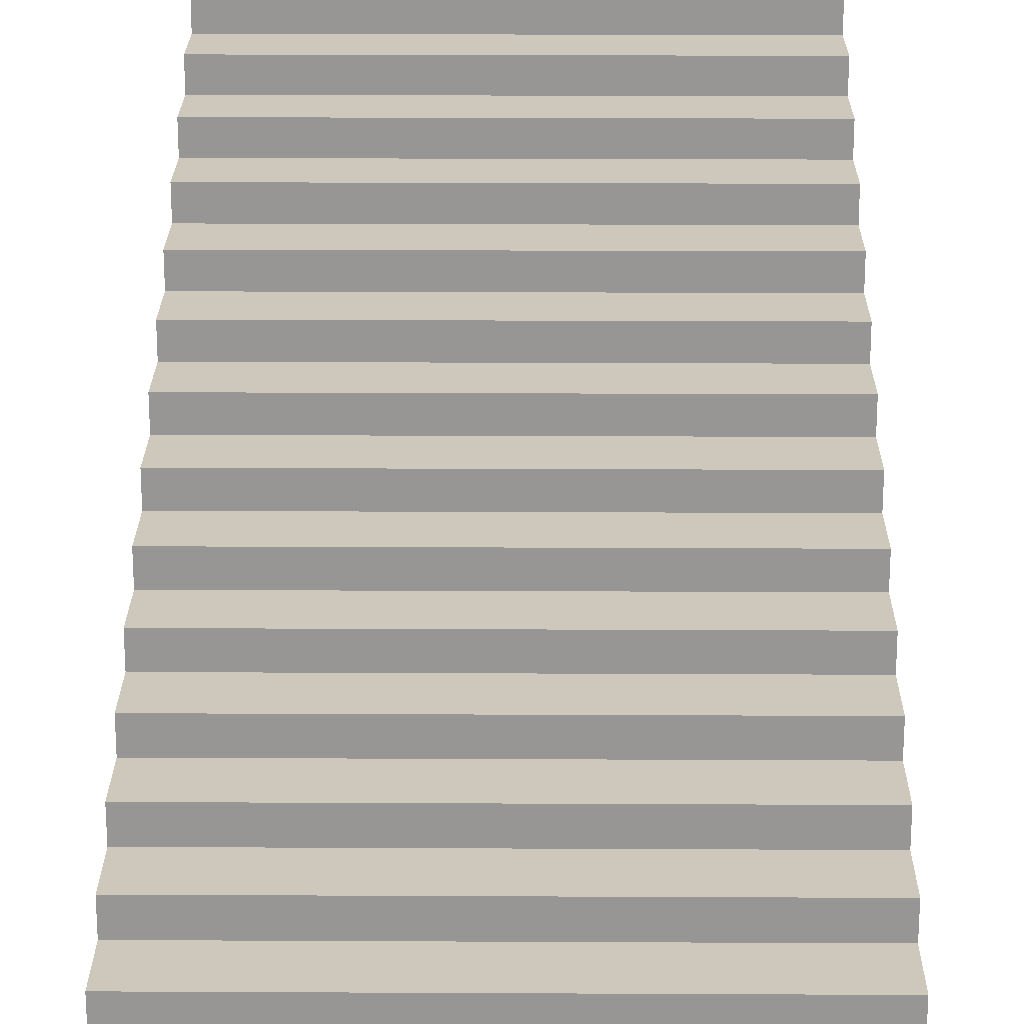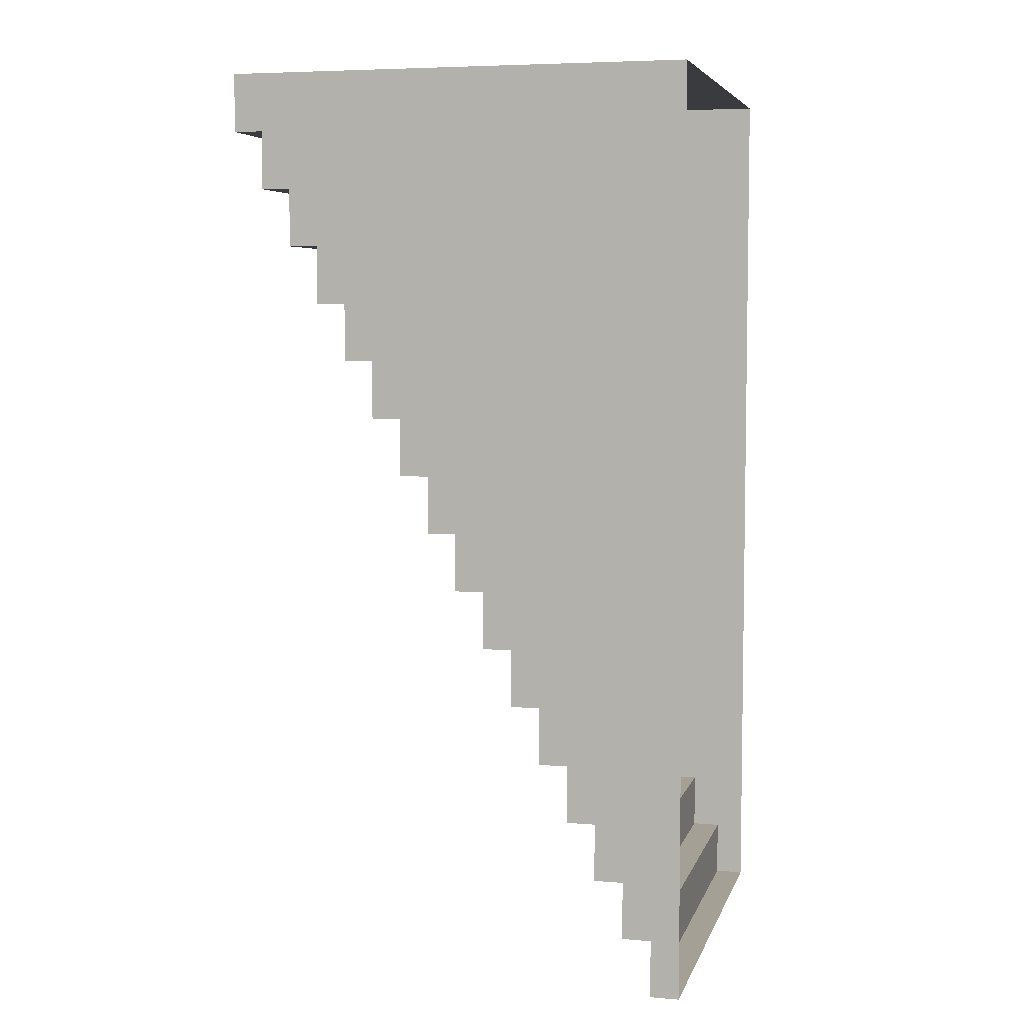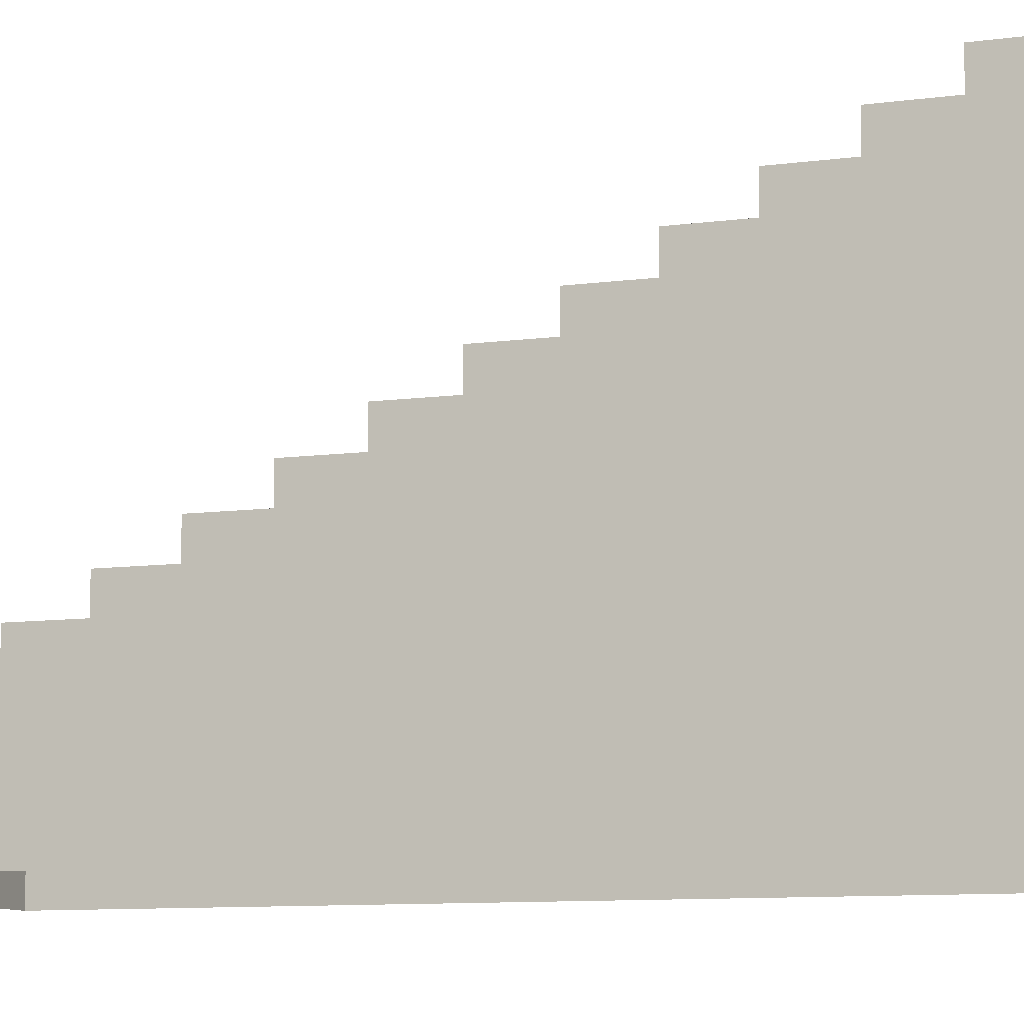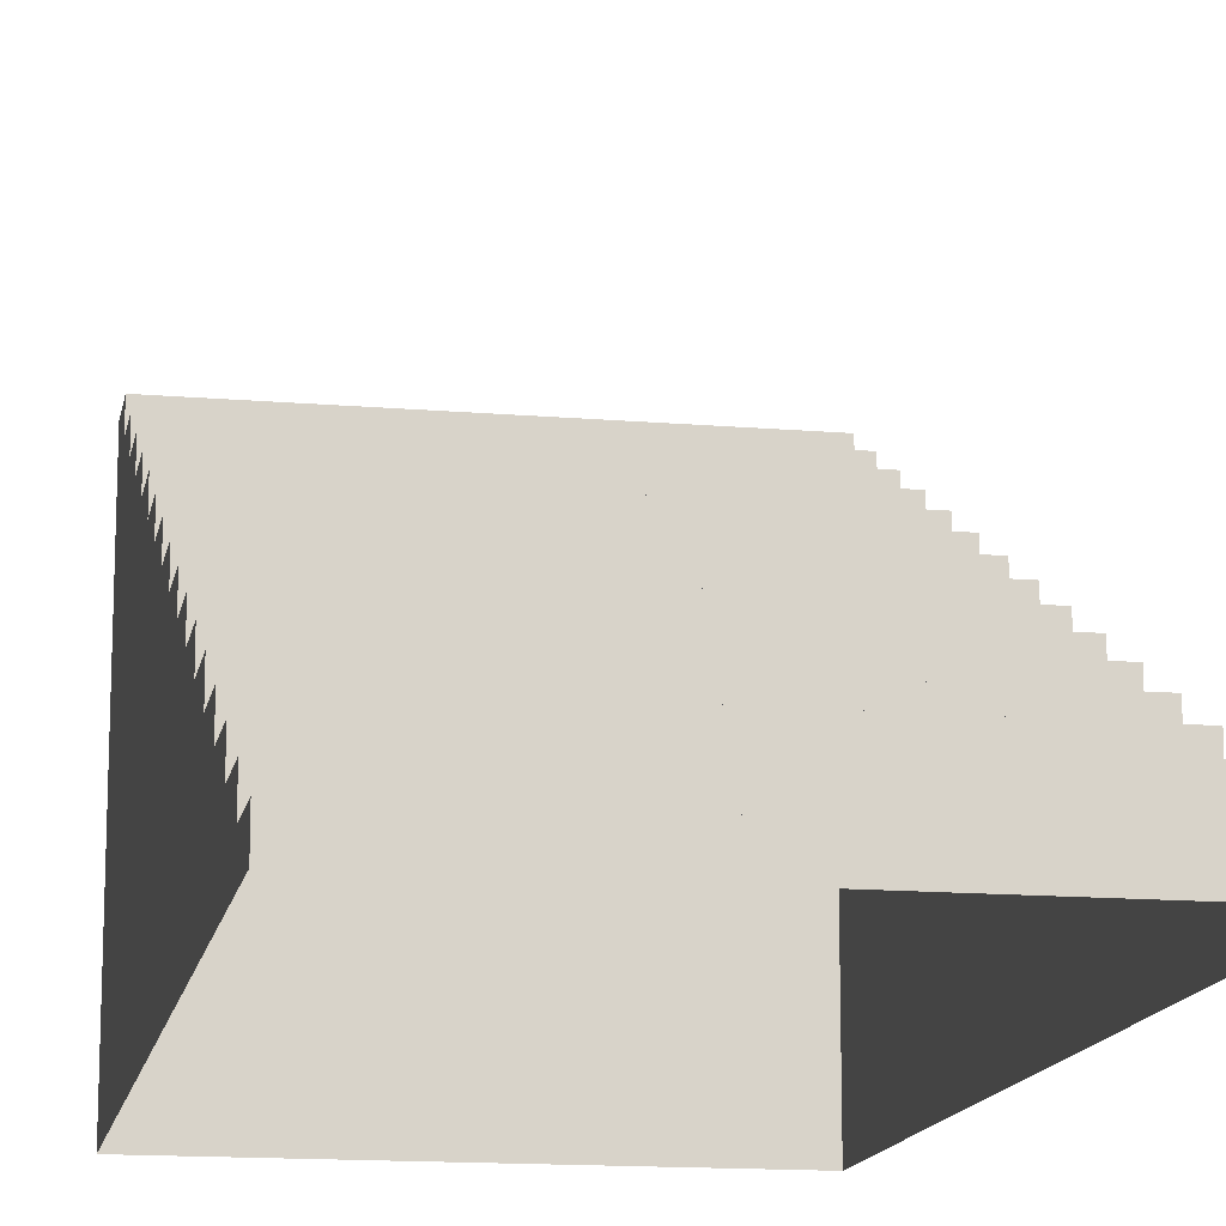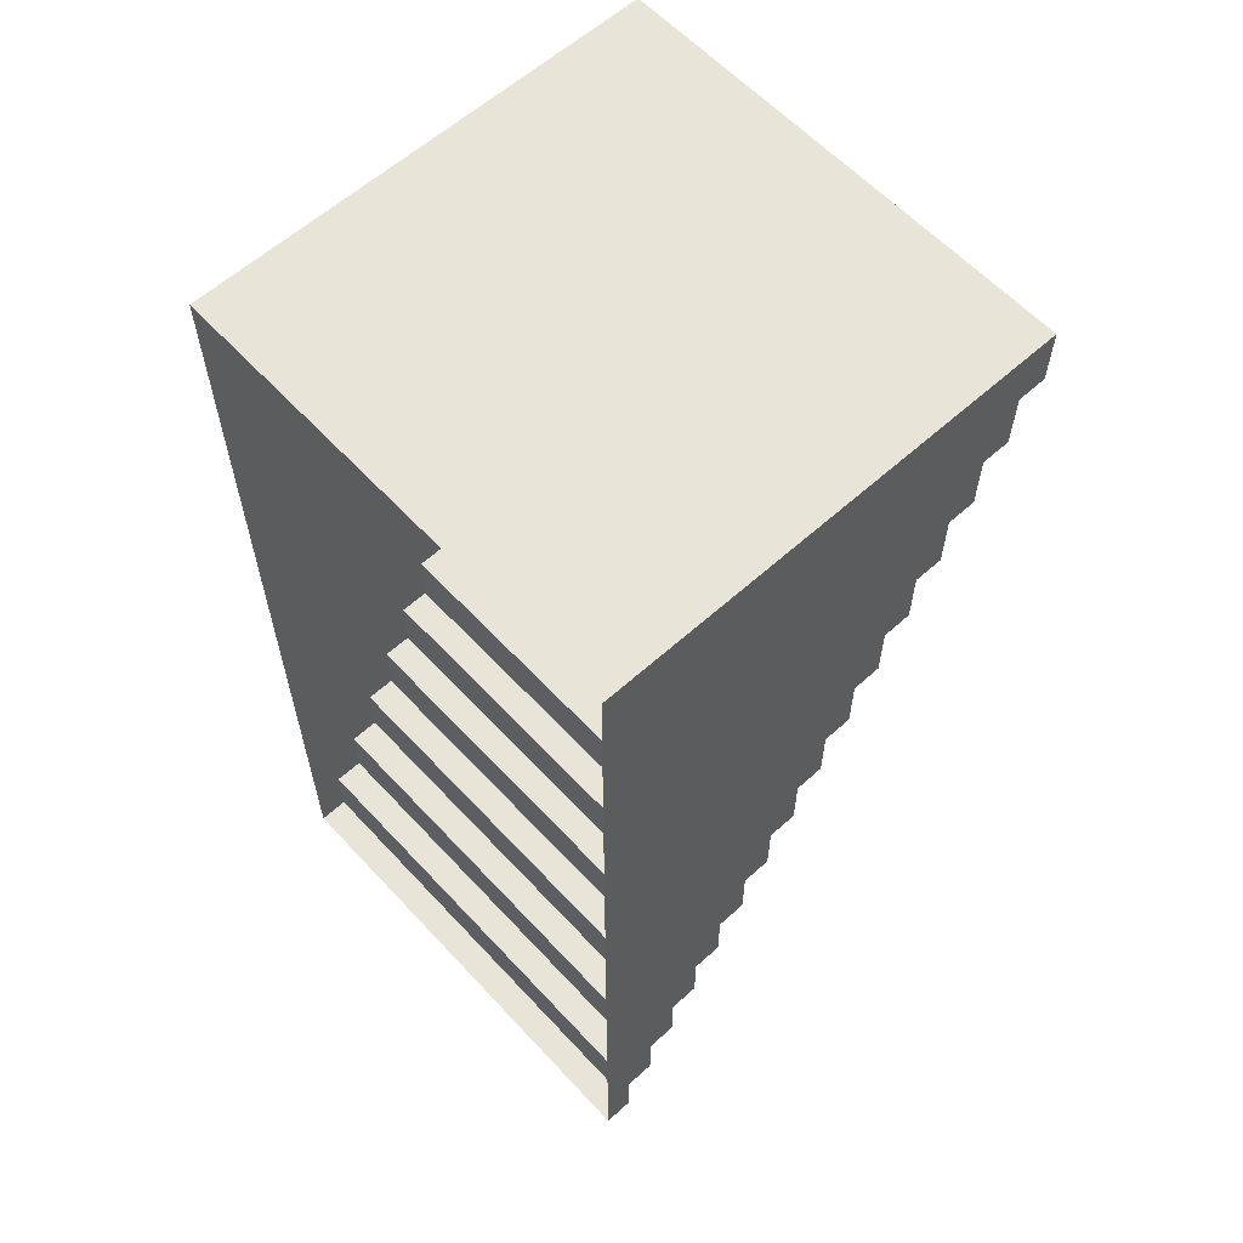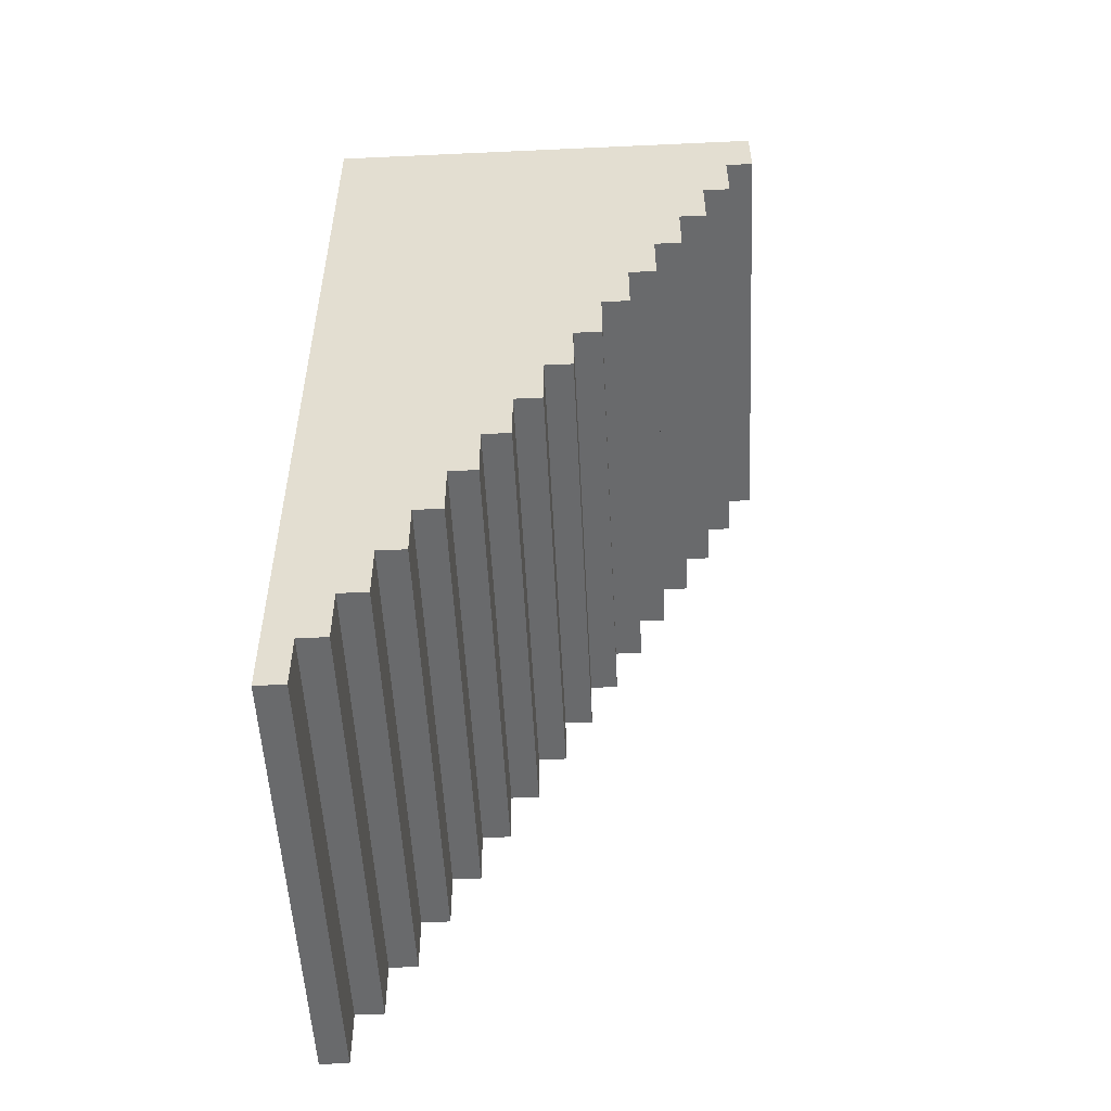
<metadata>
{"format":"obj","ext":"obj","renderer":"f3d","projection":"perspective","resolution":1024,"background":"white","views":[{"elev":22.0,"azim":-179.5,"up":"+Y"},{"elev":5.8,"azim":-75.7,"up":"+Z"},{"elev":-9.0,"azim":-69.4,"up":"+Y"},{"elev":-14.4,"azim":169.5,"up":"+Y"},{"elev":60.5,"azim":47.4,"up":"+Z"},{"elev":-52.9,"azim":92.8,"up":"+Z"}]}
</metadata>
<code>
g pb_Mesh155064
v -2 0 -1.445e-06
v 2 0 -1.445e-06
v -2 0.25 -1.445e-06
v 2 0.25 -1.445e-06
v -2 0.25 -1.445e-06
v 2 0.25 -1.445e-06
v -2 0.25 0.5
v 2 0.25 0.5
v -2 0.25 0.5
v 2 0.25 0.5
v -2 0.5 0.5
v 2 0.5 0.5
v -2 0.5 0.5
v 2 0.5 0.5
v -2 0.5 1
v 2 0.5 1
v -2 0.5 1
v 2 0.5 1
v -2 0.75 1
v 2 0.75 1
v -2 0.75 1
v 2 0.75 1
v -2 0.75 1.5
v 2 0.75 1.5
v -2 0.75 1.5
v 2 0.75 1.5
v -2 1 1.5
v 2 1 1.5
v -2 1 1.5
v 2 1 1.5
v -2 1 2
v 2 1 2
v -2 1 2
v 2 1 2
v -2 1.25 2
v 2 1.25 2
v -2 1.25 2
v 2 1.25 2
v -2 1.25 2.5
v 2 1.25 2.5
v -2 1.25 2.5
v 2 1.25 2.5
v -2 1.5 2.5
v 2 1.5 2.5
v -2 1.5 2.5
v 2 1.5 2.5
v -2 1.5 3
v 2 1.5 3
v -2 1.5 3
v 2 1.5 3
v -2 1.75 3
v 2 1.75 3
v -2 1.75 3
v 2 1.75 3
v -2 1.75 3.5
v 2 1.75 3.5
v -2 1.75 3.5
v 2 1.75 3.5
v -2 2 3.5
v 2 2 3.5
v -2 2 3.5
v 2 2 3.5
v -2 2 4
v 2 2 4
v -2 2 4
v 2 2 4
v -2 2.25 4
v 2 2.25 4
v -2 2.25 4
v 2 2.25 4
v -2 2.25 4.5
v 2 2.25 4.5
v -2 2.25 4.5
v 2 2.25 4.5
v -2 2.5 4.5
v 2 2.5 4.5
v -2 2.5 4.5
v 2 2.5 4.5
v -2 2.5 5
v 2 2.5 5
v -2 2.5 5
v 2 2.5 5
v -2 2.75 5
v 2 2.75 5
v -2 2.75 5
v 2 2.75 5
v -2 2.75 5.5
v 2 2.75 5.5
v -2 2.75 5.5
v 2 2.75 5.5
v -2 3 5.5
v 2 3 5.5
v -2 3 5.5
v 2 3 5.5
v -2 3 6
v 2 3 6
v -2 3 6
v 2 3 6
v -2 3.25 6
v 2 3.25 6
v -2 3.25 6
v 2 3.25 6
v -2 3.25 6.5
v 2 3.25 6.5
v -2 3.25 6.5
v 2 3.25 6.5
v -2 3.5 6.5
v 2 3.5 6.5
v -2 3.5 6.5
v 2 3.5 6.5
v -2 3.5 7
v 2 3.5 7
v -2 3.5 7
v 2 3.5 7
v -2 3.75 7
v 2 3.75 7
v -2 3.75 7
v 2 3.75 7
v -2 3.75 7.5
v 2 3.75 7.5
v -2 3.75 7.5
v 2 3.75 7.5
v -2 4 7.5
v 2 4 7.5
v -2 4 7.5
v 2 4 7.5
v -2 4 8
v 2 4 8
v 2 0 -1.445e-06
v 2 0 0.5
v 2 0.25 -1.445e-06
v 2 0.25 0.5
v 2 0 1
v 2 0.5 1
v 2 0.5 0.5
v 2 0 1.5
v 2 0.75 1.5
v 2 0.75 1
v 2 0 2
v 2 1 2
v 2 1 1.5
v 2 0 2.5
v 2 1.25 2.5
v 2 1.25 2
v 2 0 3
v 2 1.5 3
v 2 1.5 2.5
v 2 0 3.5
v 2 1.75 3.5
v 2 1.75 3
v 2 0 4
v 2 2 4
v 2 2 3.5
v 2 0 4.5
v 2 2.25 4.5
v 2 2.25 4
v 2 0 5
v 2 2.5 5
v 2 2.5 4.5
v 2 0 5.5
v 2 2.75 5.5
v 2 2.75 5
v 2 0 6
v 2 3 6
v 2 3 5.5
v 2 0 6.5
v 2 3.25 6.5
v 2 3.25 6
v 2 0 7
v 2 3.5 7
v 2 3.5 6.5
v 2 0 7.5
v 2 3.75 7.5
v 2 3.75 7
v 2 0 8
v 2 4 8
v 2 4 7.5
v -2 0.25 -1.445e-06
v -2 0 0.5
v -2 0 -1.445e-06
v -2 0.25 0.5
v -2 0 1
v -2 0.5 1
v -2 0.5 0.5
v -2 0 1.5
v -2 0.75 1.5
v -2 0.75 1
v -2 0 2
v -2 1 2
v -2 1 1.5
v -2 0 2.5
v -2 1.25 2.5
v -2 1.25 2
v -2 0 3
v -2 1.5 3
v -2 1.5 2.5
v -2 0 3.5
v -2 1.75 3.5
v -2 1.75 3
v -2 0 4
v -2 2 4
v -2 2 3.5
v -2 0 4.5
v -2 2.25 4.5
v -2 2.25 4
v -2 0 5
v -2 2.5 5
v -2 2.5 4.5
v -2 0 5.5
v -2 2.75 5.5
v -2 2.75 5
v -2 0 6
v -2 3 6
v -2 3 5.5
v -2 0 6.5
v -2 3.25 6.5
v -2 3.25 6
v -2 0 7
v -2 3.5 7
v -2 3.5 6.5
v -2 0 7.5
v -2 3.75 7.5
v -2 3.75 7
v -2 0 8
v -2 4 8
v -2 4 7.5
v 2 0 8
v -2 0 8
v 2 4 8
v -2 4 8
g pb_Mesh155064_0
g pb_Mesh155064_1
f 3 2 1
f 3 4 2
f 7 6 5
f 7 8 6
f 11 10 9
f 11 12 10
f 15 14 13
f 15 16 14
f 19 18 17
f 19 20 18
f 23 22 21
f 23 24 22
f 27 26 25
f 27 28 26
f 31 30 29
f 31 32 30
f 35 34 33
f 35 36 34
f 39 38 37
f 39 40 38
f 43 42 41
f 43 44 42
f 47 46 45
f 47 48 46
f 51 50 49
f 51 52 50
f 55 54 53
f 55 56 54
f 59 58 57
f 59 60 58
f 63 62 61
f 63 64 62
f 67 66 65
f 67 68 66
f 71 70 69
f 71 72 70
f 75 74 73
f 75 76 74
f 79 78 77
f 79 80 78
f 83 82 81
f 83 84 82
f 87 86 85
f 87 88 86
f 91 90 89
f 91 92 90
f 95 94 93
f 95 96 94
f 99 98 97
f 99 100 98
f 103 102 101
f 103 104 102
f 107 106 105
f 107 108 106
f 111 110 109
f 111 112 110
f 115 114 113
f 115 116 114
f 119 118 117
f 119 120 118
f 123 122 121
f 123 124 122
f 127 126 125
f 127 128 126
f 131 130 129
f 131 132 130
f 132 133 130
f 132 134 133
f 132 135 134
f 134 136 133
f 134 137 136
f 134 138 137
f 137 139 136
f 137 140 139
f 137 141 140
f 140 142 139
f 140 143 142
f 140 144 143
f 143 145 142
f 143 146 145
f 143 147 146
f 146 148 145
f 146 149 148
f 146 150 149
f 149 151 148
f 149 152 151
f 149 153 152
f 152 154 151
f 152 155 154
f 152 156 155
f 155 157 154
f 155 158 157
f 155 159 158
f 158 160 157
f 158 161 160
f 158 162 161
f 161 163 160
f 161 164 163
f 161 165 164
f 164 166 163
f 164 167 166
f 164 168 167
f 167 169 166
f 167 170 169
f 167 171 170
f 170 172 169
f 170 173 172
f 170 174 173
f 173 175 172
f 173 176 175
f 173 177 176
f 180 179 178
f 179 181 178
f 179 182 181
f 182 183 181
f 183 184 181
f 182 185 183
f 185 186 183
f 186 187 183
f 185 188 186
f 188 189 186
f 189 190 186
f 188 191 189
f 191 192 189
f 192 193 189
f 191 194 192
f 194 195 192
f 195 196 192
f 194 197 195
f 197 198 195
f 198 199 195
f 197 200 198
f 200 201 198
f 201 202 198
f 200 203 201
f 203 204 201
f 204 205 201
f 203 206 204
f 206 207 204
f 207 208 204
f 206 209 207
f 209 210 207
f 210 211 207
f 209 212 210
f 212 213 210
f 213 214 210
f 212 215 213
f 215 216 213
f 216 217 213
f 215 218 216
f 218 219 216
f 219 220 216
f 218 221 219
f 221 222 219
f 222 223 219
f 221 224 222
f 224 225 222
f 225 226 222
f 229 228 227
f 229 230 228

</code>
